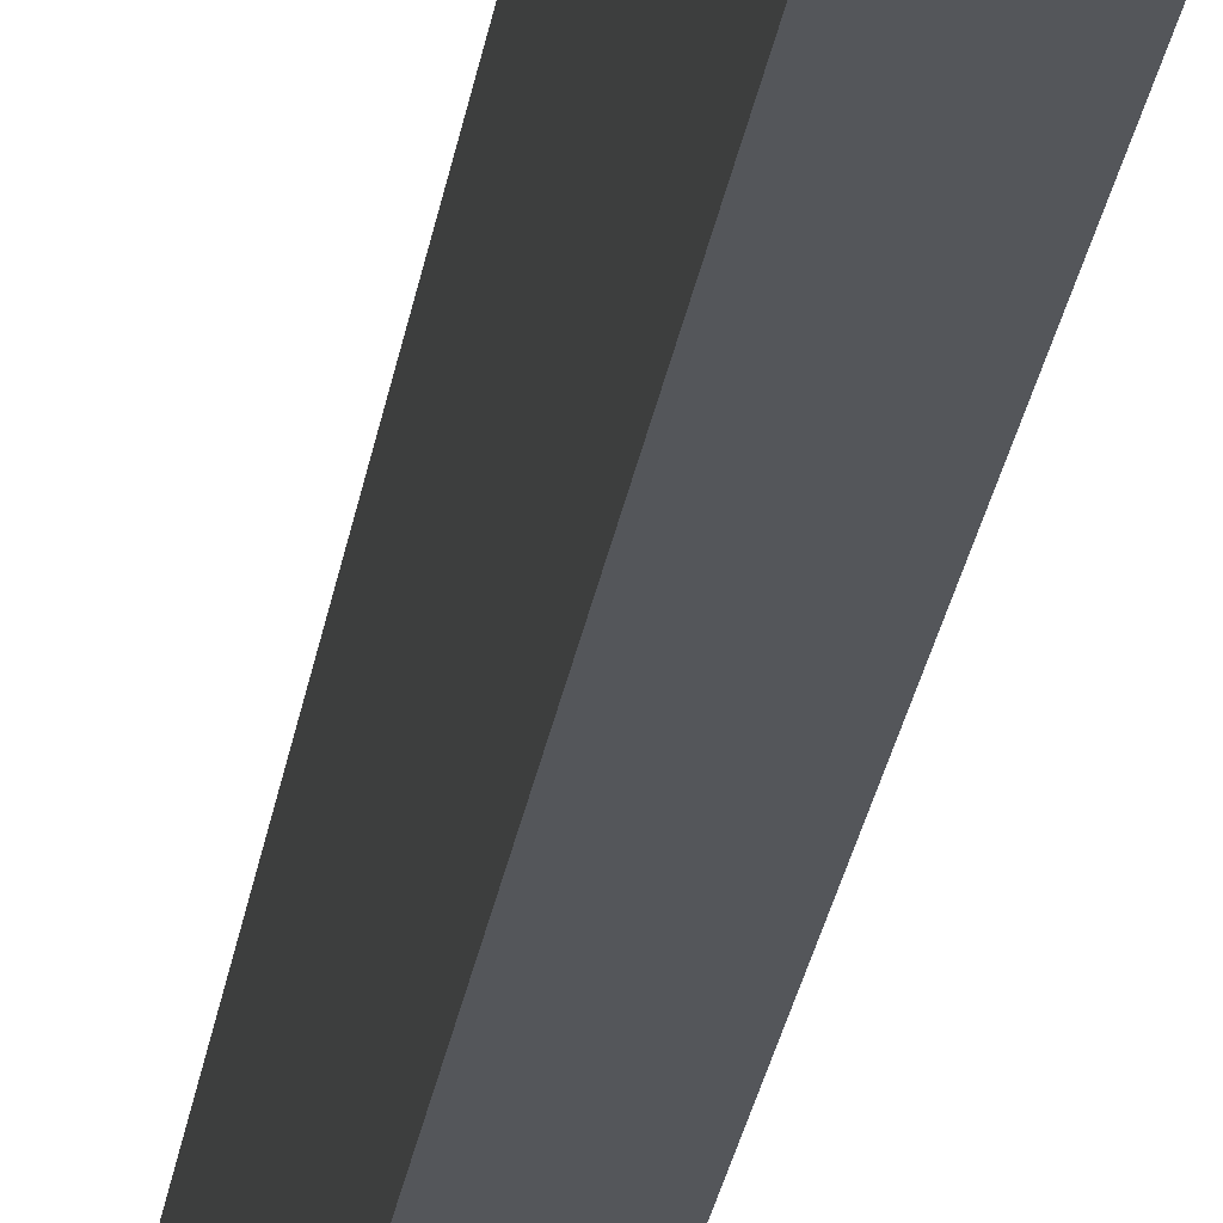
<metadata>
{"format":"obj","ext":"obj","renderer":"f3d","projection":"perspective","resolution":1024,"background":"white","views":[{"elev":-26.0,"azim":171.8,"up":"+Y"}]}
</metadata>
<code>
v -1.828 426.9 -15
v -1.762 425.9 -15
v -1.828 426.9 -38
v -1.762 425.9 -38
v -1.468 425 -15
v -1.468 425 -38
v -0.9624 424.2 -15
v -0.9624 424.2 -38
v -0.2751 423.5 -15
v -0.2751 423.5 -38
v 0.5541 423 -38
v 0.5541 423 -15
v 1.477 422.7 -38
v 1.477 422.7 -15
v 2.44 422.7 -15
v 2.44 422.7 -38
v 3.387 422.9 -15
v 3.387 422.9 -38
v 4.263 423.3 -38
v 4.263 423.3 -15
v 5.017 423.9 -38
v 5.017 423.9 -15
v 5.606 424.6 -15
v 5.606 424.6 -38
v 5.995 425.5 -38
v 5.995 425.5 -15
v 6.161 426.5 -38
v 6.161 426.5 -15
v -1.168 410.8 -15
v -1.126 410.2 -15
v -1.168 410.8 -38
v -1.126 410.2 -38
v -0.9425 409.6 -15
v -0.9425 409.6 -38
v -0.6265 409.1 -15
v -0.6265 409.1 -38
v -0.1969 408.7 -15
v -0.1969 408.7 -38
v 0.3213 408.4 -15
v 0.3213 408.4 -38
v 0.8981 408.2 -15
v 0.8981 408.2 -38
v 1.5 408.2 -15
v 1.5 408.2 -38
v 2.092 408.3 -15
v 2.092 408.3 -38
v 2.639 408.6 -15
v 2.639 408.6 -38
v 3.111 408.9 -15
v 3.111 408.9 -38
v 3.479 409.4 -15
v 3.479 409.4 -38
v 3.722 410 -15
v 3.722 410 -38
v 3.826 410.6 -15
v 3.826 410.6 -38
v -3.503 394.9 -15
v -3.437 394 -15
v -3.503 394.9 -38
v -3.437 394 -38
v -3.143 393 -15
v -3.143 393 -38
v -2.637 392.2 -15
v -2.637 392.2 -38
v -1.95 391.5 -15
v -1.95 391.5 -38
v -1.121 391 -38
v -1.121 391 -15
v -0.1977 390.8 -38
v -0.1977 390.8 -15
v 0.7652 390.7 -15
v 0.7652 390.7 -38
v 1.712 390.9 -15
v 1.712 390.9 -38
v 2.588 391.3 -38
v 2.588 391.3 -15
v 3.343 391.9 -38
v 3.343 391.9 -15
v 3.931 392.7 -15
v 3.931 392.7 -38
v 4.32 393.5 -38
v 4.32 393.5 -15
v 4.486 394.5 -38
v 4.486 394.5 -15
v -9.416 396.7 -76
v -9.454 396 -75.91
v 3.566 396 -76
v 3.528 395.3 -75.91
v -9.489 395.3 -75.66
v 3.493 394.7 -75.66
v -9.52 394.7 -75.25
v 3.462 394.1 -75.25
v -9.545 394.3 -74.7
v 3.437 393.6 -74.7
v 3.419 393.2 -74.06
v -9.563 393.9 -74.06
v 3.41 393.1 -73.36
v -9.572 393.8 -73.36
v -9.572 393.8 -72.64
v 3.41 393.1 -72.64
v 3.419 393.2 -71.94
v -9.563 393.9 -71.94
v 3.437 393.6 -71.3
v -9.545 394.3 -71.3
v 3.462 394.1 -70.75
v -9.52 394.7 -70.75
v 3.493 394.7 -70.34
v -9.489 395.3 -70.34
v 3.528 395.3 -70.09
v -9.454 396 -70.09
v -9.416 396.7 -70
v 3.566 396 -70
v 6.161 426.5 -355
v 5.995 425.5 -355
v 6.161 426.5 -332
v 5.995 425.5 -332
v 5.606 424.6 -355
v 5.606 424.6 -332
v 5.017 423.9 -355
v 5.017 423.9 -332
v 4.263 423.3 -355
v 4.263 423.3 -332
v 3.387 422.9 -355
v 3.387 422.9 -332
v 2.44 422.7 -355
v 2.44 422.7 -332
v 1.477 422.7 -355
v 1.477 422.7 -332
v 0.5541 423 -355
v 0.5541 423 -332
v -0.2751 423.5 -355
v -0.2751 423.5 -332
v -0.9624 424.2 -355
v -0.9624 424.2 -332
v -1.468 425 -355
v -1.468 425 -332
v -1.762 425.9 -355
v -1.762 425.9 -332
v -1.828 426.9 -355
v -1.828 426.9 -332
v 3.826 410.6 -355
v 3.722 410 -355
v 3.826 410.6 -332
v 3.722 410 -332
v 3.479 409.4 -355
v 3.479 409.4 -332
v 3.111 408.9 -355
v 3.111 408.9 -332
v 2.639 408.6 -355
v 2.639 408.6 -332
v 2.092 408.3 -355
v 2.092 408.3 -332
v 1.5 408.2 -355
v 1.5 408.2 -332
v 0.8981 408.2 -355
v 0.8981 408.2 -332
v 0.3213 408.4 -355
v 0.3213 408.4 -332
v -0.1969 408.7 -355
v -0.1969 408.7 -332
v -0.6265 409.1 -355
v -0.6265 409.1 -332
v -0.9425 409.6 -355
v -0.9425 409.6 -332
v -1.126 410.2 -355
v -1.126 410.2 -332
v -1.168 410.8 -355
v -1.168 410.8 -332
v 4.486 394.5 -355
v 4.32 393.5 -355
v 4.486 394.5 -332
v 4.32 393.5 -332
v 3.931 392.7 -355
v 3.931 392.7 -332
v 3.343 391.9 -355
v 3.343 391.9 -332
v 2.588 391.3 -355
v 2.588 391.3 -332
v 1.712 390.9 -355
v 1.712 390.9 -332
v 0.7652 390.7 -355
v 0.7652 390.7 -332
v -0.1977 390.8 -355
v -0.1977 390.8 -332
v -1.121 391 -355
v -1.121 391 -332
v -1.95 391.5 -355
v -1.95 391.5 -332
v -2.637 392.2 -355
v -2.637 392.2 -332
v -3.143 393 -355
v -3.143 393 -332
v -3.437 394 -355
v -3.437 394 -332
v -3.503 394.9 -355
v -3.503 394.9 -332
v -9.416 396.7 -300
v -9.454 396 -299.9
v 3.566 396 -300
v 3.528 395.3 -299.9
v -9.489 395.3 -299.7
v 3.493 394.7 -299.7
v -9.52 394.7 -299.2
v 3.462 394.1 -299.2
v -9.545 394.3 -298.7
v 3.437 393.6 -298.7
v -9.563 393.9 -298.1
v 3.419 393.2 -298.1
v -9.572 393.8 -297.4
v 3.41 393.1 -297.4
v -9.572 393.8 -296.6
v 3.41 393.1 -296.6
v -9.563 393.9 -295.9
v 3.419 393.2 -295.9
v 3.437 393.6 -295.3
v -9.545 394.3 -295.3
v -9.52 394.7 -294.8
v 3.462 394.1 -294.8
v 3.493 394.7 -294.3
v -9.489 395.3 -294.3
v -9.454 396 -294.1
v 3.528 395.3 -294.1
v -9.416 396.7 -294
v 3.566 396 -294
v 2.104 398.4 -15
v 2.855 412.7 -15
v 2.337 413 -15
v 1.181 398.6 -15
v 4.126 396.4 -15
v 10.01 385.2 -15
v 4.42 395.5 -15
v 3.784 411.2 -15
v 1.76 413.1 -15
v 1.158 413.2 -15
v 0.566 413.1 -15
v 0.2179 398.7 -15
v 0.01842 412.8 -15
v -0.7292 398.5 -15
v -0.453 412.4 -15
v 12.62 435.1 -15
v -1.605 398.1 -15
v 6.095 427.4 -15
v 5.801 428.3 -15
v -9.966 386.2 -15
v 5.295 429.2 -15
v -2.36 397.5 -15
v -0.8208 412 -15
v 4.608 429.8 -15
v -2.948 396.7 -15
v -1.064 411.4 -15
v -3.337 395.9 -15
v 3.779 430.3 -15
v 2.856 430.6 -15
v 1.893 430.7 -15
v 3.6 411.7 -15
v 3.284 412.2 -15
v 3.62 397.2 -15
v 2.933 397.9 -15
v -7.349 436.2 -15
v -1.662 427.8 -15
v -1.273 428.7 -15
v -0.6848 429.5 -15
v 0.06948 430.1 -15
v 0.9456 430.5 -15
v -7.349 436.2 -355
v 12.62 435.1 -355
v -1.605 398.1 -355
v -0.7292 398.5 -355
v 2.856 430.6 -355
v 3.779 430.3 -355
v 4.608 429.8 -355
v 5.295 429.2 -355
v 5.801 428.3 -355
v 6.095 427.4 -355
v -0.453 412.4 -355
v 0.01841 412.8 -355
v -2.36 397.5 -355
v 3.784 411.2 -355
v -9.966 386.2 -355
v -2.948 396.7 -355
v 10.01 385.2 -355
v -1.064 411.4 -355
v -0.8209 412 -355
v 0.2179 398.7 -355
v 0.566 413.1 -355
v -3.337 395.9 -355
v 1.158 413.2 -355
v 1.76 413.1 -355
v 1.181 398.6 -355
v 2.337 413 -355
v 2.104 398.4 -355
v 2.855 412.7 -355
v 2.933 397.9 -355
v 3.284 412.2 -355
v -1.662 427.8 -355
v -1.273 428.7 -355
v 3.62 397.2 -355
v -0.6848 429.5 -355
v 3.6 411.7 -355
v 0.06947 430.1 -355
v 4.126 396.4 -355
v 4.42 395.5 -355
v 0.9456 430.5 -355
v 1.893 430.7 -355
v -9.379 397.4 -75.91
v -9.379 397.4 -294.1
v -9.379 397.4 -299.9
v -9.343 398.1 -299.7
v -9.343 398.1 -75.66
v -9.343 398.1 -294.3
v -9.312 398.7 -75.25
v -9.312 398.7 -299.2
v -9.312 398.7 -294.8
v -9.287 399.2 -298.7
v -9.287 399.2 -74.7
v -9.287 399.2 -295.3
v -9.269 399.5 -298.1
v -9.26 399.7 -297.4
v -9.26 399.7 -296.6
v -9.269 399.5 -295.9
v -9.343 398.1 -70.34
v -9.379 397.4 -70.09
v -9.269 399.5 -74.06
v -9.26 399.7 -73.36
v -9.26 399.7 -72.64
v -9.269 399.5 -71.94
v -9.287 399.2 -71.3
v -9.312 398.7 -70.75
v 3.604 396.8 -294.1
v 3.639 397.4 -294.3
v 3.67 398 -294.8
v 3.695 398.5 -295.3
v 3.713 398.8 -295.9
v 3.722 399 -296.6
v 3.722 399 -297.4
v 3.713 398.8 -298.1
v 3.695 398.5 -298.7
v 3.67 398 -299.2
v 3.639 397.4 -299.7
v 3.604 396.8 -299.9
v -3.337 395.9 -332
v -2.948 396.7 -332
v -2.36 397.5 -332
v -1.605 398.1 -332
v -0.7292 398.5 -332
v 0.2179 398.7 -332
v 1.181 398.6 -332
v 2.104 398.4 -332
v 2.933 397.9 -332
v 3.62 397.2 -332
v 4.126 396.4 -332
v 4.42 395.5 -332
v -1.064 411.4 -332
v -0.8209 412 -332
v -0.453 412.4 -332
v 0.01841 412.8 -332
v 0.566 413.1 -332
v 1.158 413.2 -332
v 1.76 413.1 -332
v 2.337 413 -332
v 2.855 412.7 -332
v 3.284 412.2 -332
v 3.6 411.7 -332
v 3.784 411.2 -332
v -1.662 427.8 -332
v -1.273 428.7 -332
v -0.6848 429.5 -332
v 0.06947 430.1 -332
v 0.9456 430.5 -332
v 1.893 430.7 -332
v 2.856 430.6 -332
v 3.779 430.3 -332
v 4.608 429.8 -332
v 5.295 429.2 -332
v 5.801 428.3 -332
v 6.095 427.4 -332
v 3.604 396.8 -70.09
v 3.639 397.4 -70.34
v 3.67 398 -70.75
v 3.695 398.5 -71.3
v 3.713 398.8 -71.94
v 3.722 399 -72.64
v 3.722 399 -73.36
v 3.713 398.8 -74.06
v 3.695 398.5 -74.7
v 3.67 398 -75.25
v 3.639 397.4 -75.66
v 3.604 396.8 -75.91
v 4.42 395.5 -38
v 4.126 396.4 -38
v 3.62 397.2 -38
v 2.933 397.9 -38
v 2.104 398.4 -38
v 1.181 398.6 -38
v 0.2179 398.7 -38
v -0.7292 398.5 -38
v -1.605 398.1 -38
v -2.36 397.5 -38
v -2.948 396.7 -38
v -3.337 395.9 -38
v 3.784 411.2 -38
v 3.6 411.7 -38
v 3.284 412.2 -38
v 2.855 412.7 -38
v 2.337 413 -38
v 1.76 413.1 -38
v 1.158 413.2 -38
v 0.566 413.1 -38
v 0.01842 412.8 -38
v -0.453 412.4 -38
v -0.8208 412 -38
v -1.064 411.4 -38
v 6.095 427.4 -38
v 5.801 428.3 -38
v 5.295 429.2 -38
v 4.608 429.8 -38
v 3.779 430.3 -38
v 2.856 430.6 -38
v 1.893 430.7 -38
v 0.9456 430.5 -38
v 0.06948 430.1 -38
v -0.6848 429.5 -38
v -1.273 428.7 -38
v -1.662 427.8 -38
f 1 2 3
f 3 2 4
f 4 5 6
f 2 5 4
f 6 7 8
f 5 7 6
f 8 9 10
f 7 9 8
f 11 12 13
f 10 12 11
f 9 12 10
f 12 14 13
f 13 15 16
f 14 15 13
f 16 17 18
f 15 17 16
f 19 20 21
f 18 20 19
f 17 20 18
f 20 22 21
f 21 23 24
f 22 23 21
f 25 26 27
f 24 26 25
f 23 26 24
f 26 28 27
f 29 30 31
f 31 30 32
f 32 33 34
f 30 33 32
f 34 35 36
f 33 35 34
f 36 37 38
f 35 37 36
f 38 39 40
f 37 39 38
f 40 41 42
f 39 41 40
f 42 43 44
f 41 43 42
f 44 45 46
f 43 45 44
f 46 47 48
f 45 47 46
f 48 49 50
f 47 49 48
f 50 51 52
f 49 51 50
f 52 53 54
f 51 53 52
f 54 55 56
f 53 55 54
f 57 58 59
f 59 58 60
f 60 61 62
f 58 61 60
f 62 63 64
f 61 63 62
f 64 65 66
f 63 65 64
f 67 68 69
f 66 68 67
f 65 68 66
f 68 70 69
f 69 71 72
f 70 71 69
f 72 73 74
f 71 73 72
f 75 76 77
f 74 76 75
f 73 76 74
f 76 78 77
f 77 79 80
f 78 79 77
f 81 82 83
f 80 82 81
f 79 82 80
f 82 84 83
f 85 86 87
f 87 86 88
f 88 89 90
f 86 89 88
f 90 91 92
f 89 91 90
f 92 93 94
f 91 93 92
f 95 96 97
f 94 96 95
f 93 96 94
f 96 98 97
f 97 99 100
f 98 99 97
f 101 102 103
f 100 102 101
f 99 102 100
f 102 104 103
f 105 106 107
f 103 106 105
f 104 106 103
f 107 108 109
f 106 108 107
f 108 110 109
f 109 111 112
f 110 111 109
f 113 114 115
f 115 114 116
f 116 117 118
f 114 117 116
f 118 119 120
f 117 119 118
f 120 121 122
f 119 121 120
f 122 123 124
f 121 123 122
f 124 125 126
f 123 125 124
f 126 127 128
f 125 127 126
f 128 129 130
f 127 129 128
f 130 131 132
f 129 131 130
f 132 133 134
f 131 133 132
f 134 135 136
f 133 135 134
f 136 137 138
f 135 137 136
f 138 139 140
f 137 139 138
f 141 142 143
f 143 142 144
f 144 145 146
f 142 145 144
f 146 147 148
f 145 147 146
f 148 149 150
f 147 149 148
f 150 151 152
f 149 151 150
f 152 153 154
f 151 153 152
f 154 155 156
f 153 155 154
f 156 157 158
f 155 157 156
f 158 159 160
f 157 159 158
f 160 161 162
f 159 161 160
f 162 163 164
f 161 163 162
f 164 165 166
f 163 165 164
f 166 167 168
f 165 167 166
f 169 170 171
f 171 170 172
f 172 173 174
f 170 173 172
f 174 175 176
f 173 175 174
f 176 177 178
f 175 177 176
f 178 179 180
f 177 179 178
f 180 181 182
f 179 181 180
f 182 183 184
f 181 183 182
f 184 185 186
f 183 185 184
f 186 187 188
f 185 187 186
f 188 189 190
f 187 189 188
f 190 191 192
f 189 191 190
f 192 193 194
f 191 193 192
f 194 195 196
f 193 195 194
f 197 198 199
f 199 198 200
f 200 201 202
f 198 201 200
f 202 203 204
f 201 203 202
f 204 205 206
f 203 205 204
f 206 207 208
f 205 207 206
f 208 209 210
f 207 209 208
f 210 211 212
f 209 211 210
f 212 213 214
f 214 213 215
f 211 213 212
f 213 216 215
f 215 217 218
f 218 217 219
f 216 217 215
f 217 220 219
f 219 221 222
f 220 221 219
f 222 223 224
f 221 223 222
f 47 45 225
f 226 17 227
f 20 17 226
f 225 45 228
f 229 53 51
f 78 76 230
f 231 53 229
f 232 26 23
f 230 79 78
f 230 53 231
f 45 43 228
f 76 73 230
f 227 15 233
f 17 15 227
f 230 82 79
f 230 55 53
f 73 71 230
f 43 41 228
f 230 84 82
f 71 70 230
f 234 14 235
f 233 14 234
f 15 14 233
f 228 41 236
f 230 231 84
f 41 39 236
f 235 12 237
f 14 12 235
f 236 39 238
f 237 9 239
f 12 9 237
f 39 37 238
f 26 240 28
f 232 240 26
f 238 37 241
f 242 240 243
f 28 240 242
f 55 240 232
f 230 240 55
f 68 244 70
f 240 245 243
f 65 244 68
f 63 244 65
f 37 35 241
f 70 244 230
f 241 35 246
f 63 61 244
f 239 7 247
f 9 7 239
f 240 248 245
f 246 33 249
f 35 33 246
f 61 58 244
f 247 5 250
f 7 5 247
f 251 30 244
f 33 30 249
f 249 30 251
f 240 252 248
f 58 57 244
f 5 2 250
f 30 29 244
f 57 251 244
f 240 253 252
f 240 254 253
f 255 22 256
f 257 49 258
f 1 259 2
f 260 259 1
f 261 259 260
f 262 259 261
f 263 259 262
f 264 259 263
f 256 20 226
f 254 259 264
f 2 259 250
f 240 259 254
f 22 20 256
f 258 47 225
f 250 259 29
f 49 47 258
f 29 259 244
f 232 23 255
f 257 51 49
f 255 23 22
f 229 51 257
f 265 240 266
f 259 240 265
f 267 159 268
f 269 266 270
f 270 266 271
f 271 266 272
f 272 266 273
f 273 266 274
f 274 266 113
f 275 131 276
f 161 159 267
f 113 266 114
f 277 163 161
f 114 266 278
f 189 187 279
f 265 266 269
f 278 266 141
f 280 163 277
f 141 266 281
f 279 191 189
f 133 131 275
f 159 157 268
f 282 135 283
f 268 157 284
f 187 185 279
f 283 135 133
f 276 129 285
f 279 193 191
f 280 165 163
f 286 165 280
f 131 129 276
f 185 183 279
f 279 165 286
f 157 155 284
f 279 195 193
f 282 137 135
f 285 127 287
f 287 127 288
f 279 286 195
f 279 167 165
f 129 127 285
f 155 153 284
f 284 153 289
f 288 125 290
f 153 151 289
f 127 125 288
f 289 151 291
f 290 123 292
f 125 123 290
f 151 149 291
f 175 281 177
f 177 281 179
f 179 281 181
f 291 149 293
f 181 281 183
f 292 121 294
f 183 281 279
f 123 121 292
f 139 265 295
f 282 265 137
f 295 265 296
f 137 265 139
f 167 265 282
f 279 265 167
f 149 147 293
f 175 173 281
f 293 147 297
f 265 298 296
f 294 119 299
f 121 119 294
f 173 170 281
f 147 145 297
f 265 300 298
f 297 145 301
f 119 117 299
f 170 169 281
f 299 117 278
f 302 142 281
f 301 142 302
f 265 303 300
f 145 142 301
f 169 302 281
f 117 114 278
f 142 141 281
f 265 304 303
f 265 269 304
f 277 161 267
f 283 133 275
f 230 244 281
f 281 244 279
f 89 220 217
f 89 217 91
f 96 216 213
f 96 93 216
f 205 203 279
f 86 221 220
f 201 279 203
f 86 220 89
f 98 96 213
f 207 205 279
f 98 213 211
f 98 211 279
f 198 279 201
f 85 221 86
f 209 207 279
f 85 223 221
f 197 279 198
f 305 306 223
f 211 209 279
f 305 223 85
f 307 279 197
f 308 265 279
f 309 306 305
f 309 310 306
f 308 279 307
f 311 310 309
f 312 265 308
f 311 313 310
f 314 265 312
f 315 316 313
f 315 313 311
f 317 265 314
f 318 265 317
f 319 265 318
f 320 265 319
f 244 111 110
f 244 110 108
f 244 108 106
f 244 106 104
f 244 104 102
f 244 102 99
f 244 99 98
f 244 321 322
f 244 322 111
f 244 98 279
f 259 323 324
f 259 324 325
f 259 325 326
f 259 326 327
f 259 327 328
f 93 217 216
f 259 328 321
f 259 321 244
f 93 91 217
f 259 265 320
f 259 320 316
f 259 316 323
f 323 316 315
f 281 240 230
f 266 240 281
f 223 306 224
f 224 306 329
f 329 310 330
f 306 310 329
f 330 313 331
f 310 313 330
f 331 316 332
f 313 316 331
f 332 320 333
f 333 320 334
f 316 320 332
f 334 319 335
f 320 319 334
f 319 318 335
f 335 317 336
f 336 317 337
f 318 317 335
f 317 314 337
f 337 312 338
f 338 312 339
f 314 312 337
f 339 308 340
f 312 308 339
f 308 307 340
f 340 197 199
f 307 197 340
f 212 208 210
f 218 212 214
f 218 214 215
f 218 208 212
f 219 202 204
f 219 204 206
f 219 206 208
f 219 208 218
f 336 337 338
f 222 200 202
f 222 202 219
f 224 199 200
f 224 200 222
f 329 340 199
f 329 199 224
f 333 334 335
f 333 335 336
f 331 329 330
f 331 332 333
f 331 338 339
f 331 339 340
f 331 336 338
f 331 340 329
f 331 333 336
f 195 286 196
f 196 286 341
f 341 280 342
f 286 280 341
f 342 277 343
f 280 277 342
f 343 267 344
f 277 267 343
f 344 268 345
f 345 268 346
f 267 268 344
f 268 284 346
f 346 289 347
f 347 289 348
f 284 289 346
f 289 291 348
f 348 293 349
f 291 293 348
f 349 297 350
f 293 297 349
f 350 301 351
f 297 301 350
f 351 302 352
f 301 302 351
f 352 169 171
f 302 169 352
f 174 176 178
f 184 178 180
f 184 180 182
f 352 171 172
f 352 172 174
f 186 178 184
f 190 186 188
f 349 350 351
f 349 351 352
f 192 186 190
f 347 348 349
f 345 346 347
f 342 196 341
f 342 192 194
f 342 194 196
f 342 174 178
f 342 352 174
f 342 178 186
f 342 186 192
f 343 344 345
f 343 349 352
f 343 347 349
f 343 345 347
f 343 352 342
f 167 282 168
f 168 282 353
f 353 283 354
f 282 283 353
f 354 275 355
f 283 275 354
f 355 276 356
f 275 276 355
f 356 285 357
f 276 285 356
f 357 287 358
f 285 287 357
f 358 288 359
f 287 288 358
f 359 290 360
f 288 290 359
f 360 292 361
f 290 292 360
f 361 294 362
f 292 294 361
f 362 299 363
f 294 299 362
f 363 278 364
f 299 278 363
f 364 141 143
f 278 141 364
f 158 154 156
f 162 146 148
f 162 148 150
f 162 150 152
f 162 152 154
f 162 158 160
f 162 154 158
f 360 361 362
f 360 362 363
f 166 162 164
f 166 146 162
f 353 144 146
f 353 166 168
f 353 146 166
f 355 353 354
f 355 356 357
f 355 357 358
f 355 358 359
f 355 359 360
f 355 363 364
f 355 364 143
f 355 143 144
f 355 360 363
f 355 144 353
f 139 295 140
f 140 295 365
f 365 296 366
f 295 296 365
f 366 298 367
f 296 298 366
f 367 300 368
f 298 300 367
f 368 303 369
f 369 303 370
f 300 303 368
f 303 304 370
f 370 269 371
f 371 269 372
f 304 269 370
f 269 270 372
f 372 271 373
f 270 271 372
f 373 272 374
f 271 272 373
f 374 273 375
f 272 273 374
f 375 274 376
f 273 274 375
f 376 113 115
f 274 113 376
f 124 118 120
f 124 120 122
f 115 116 118
f 128 124 126
f 128 118 124
f 130 118 128
f 134 130 132
f 134 118 130
f 373 374 375
f 373 375 376
f 371 372 373
f 371 376 115
f 371 115 118
f 371 373 376
f 369 370 371
f 369 134 136
f 369 371 118
f 369 118 134
f 367 140 365
f 367 365 366
f 367 368 369
f 367 136 138
f 367 138 140
f 367 369 136
f 112 111 377
f 111 322 377
f 377 321 378
f 322 321 377
f 378 328 379
f 321 328 378
f 379 327 380
f 328 327 379
f 381 326 382
f 380 326 381
f 327 326 380
f 382 325 383
f 326 325 382
f 325 324 383
f 384 323 385
f 383 323 384
f 324 323 383
f 385 315 386
f 323 315 385
f 386 311 387
f 315 311 386
f 311 309 387
f 388 305 87
f 387 305 388
f 309 305 387
f 305 85 87
f 384 382 383
f 384 381 382
f 386 384 385
f 386 380 381
f 386 379 380
f 386 378 379
f 386 381 384
f 388 386 387
f 388 377 378
f 388 378 386
f 87 112 377
f 87 377 388
f 88 109 112
f 88 112 87
f 95 97 100
f 90 107 109
f 90 109 88
f 94 100 101
f 94 95 100
f 92 105 107
f 92 103 105
f 92 101 103
f 92 94 101
f 92 107 90
f 83 84 389
f 389 231 390
f 84 231 389
f 390 229 391
f 231 229 390
f 229 257 391
f 392 258 393
f 391 258 392
f 257 258 391
f 393 225 394
f 258 225 393
f 394 228 395
f 225 228 394
f 228 236 395
f 395 238 396
f 236 238 395
f 396 241 397
f 238 241 396
f 397 246 398
f 241 246 397
f 398 249 399
f 246 249 398
f 399 251 400
f 249 251 399
f 400 57 59
f 251 57 400
f 394 392 393
f 394 391 392
f 81 83 389
f 396 394 395
f 396 390 391
f 396 391 394
f 398 396 397
f 75 77 80
f 399 396 398
f 72 74 75
f 60 400 59
f 60 399 400
f 60 396 399
f 67 69 72
f 62 389 390
f 62 81 389
f 62 390 396
f 62 396 60
f 64 80 81
f 64 66 67
f 64 75 80
f 64 72 75
f 64 67 72
f 64 81 62
f 56 55 401
f 55 232 401
f 401 255 402
f 232 255 401
f 402 256 403
f 255 256 402
f 403 226 404
f 256 226 403
f 404 227 405
f 226 227 404
f 405 233 406
f 227 233 405
f 406 234 407
f 233 234 406
f 407 235 408
f 234 235 407
f 408 237 409
f 235 237 408
f 409 239 410
f 237 239 409
f 410 247 411
f 239 247 410
f 411 250 412
f 247 250 411
f 412 29 31
f 250 29 412
f 52 54 56
f 52 56 401
f 48 50 52
f 48 404 405
f 48 403 404
f 48 402 403
f 48 401 402
f 48 52 401
f 412 410 411
f 42 46 48
f 42 44 46
f 42 405 406
f 42 48 405
f 32 412 31
f 32 409 410
f 32 410 412
f 38 40 42
f 38 408 409
f 38 407 408
f 38 406 407
f 38 42 406
f 38 409 32
f 36 32 34
f 36 38 32
f 27 28 413
f 413 242 414
f 28 242 413
f 414 243 415
f 242 243 414
f 243 245 415
f 416 248 417
f 415 248 416
f 245 248 415
f 417 252 418
f 248 252 417
f 418 253 419
f 252 253 418
f 253 254 419
f 419 264 420
f 254 264 419
f 420 263 421
f 264 263 420
f 421 262 422
f 263 262 421
f 422 261 423
f 262 261 422
f 423 260 424
f 261 260 423
f 424 1 3
f 260 1 424
f 25 27 413
f 24 413 414
f 24 25 413
f 19 21 24
f 19 415 416
f 19 414 415
f 19 24 414
f 18 416 417
f 18 19 416
f 16 417 418
f 16 18 417
f 13 419 420
f 13 418 419
f 13 16 418
f 4 424 3
f 4 423 424
f 6 423 4
f 10 11 13
f 10 13 420
f 8 422 423
f 8 421 422
f 8 420 421
f 8 423 6
f 8 10 420

</code>
